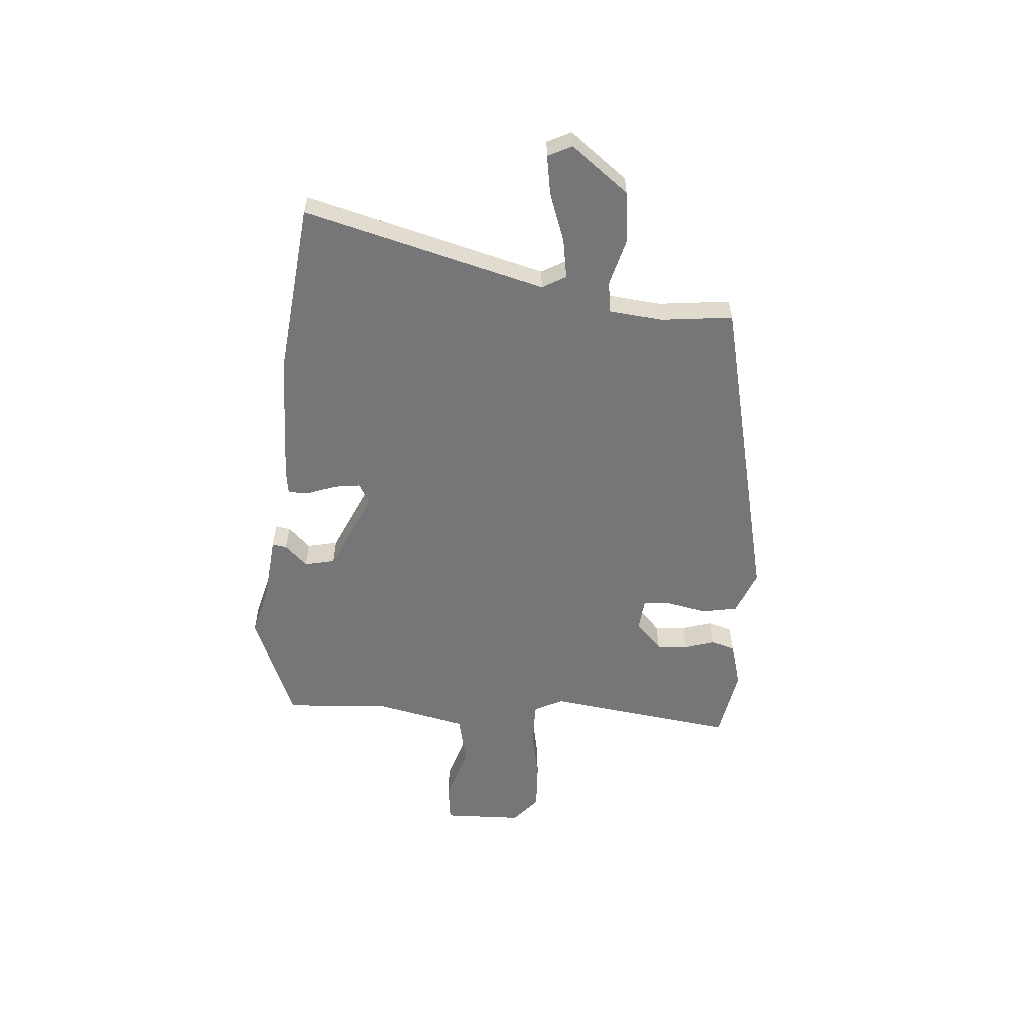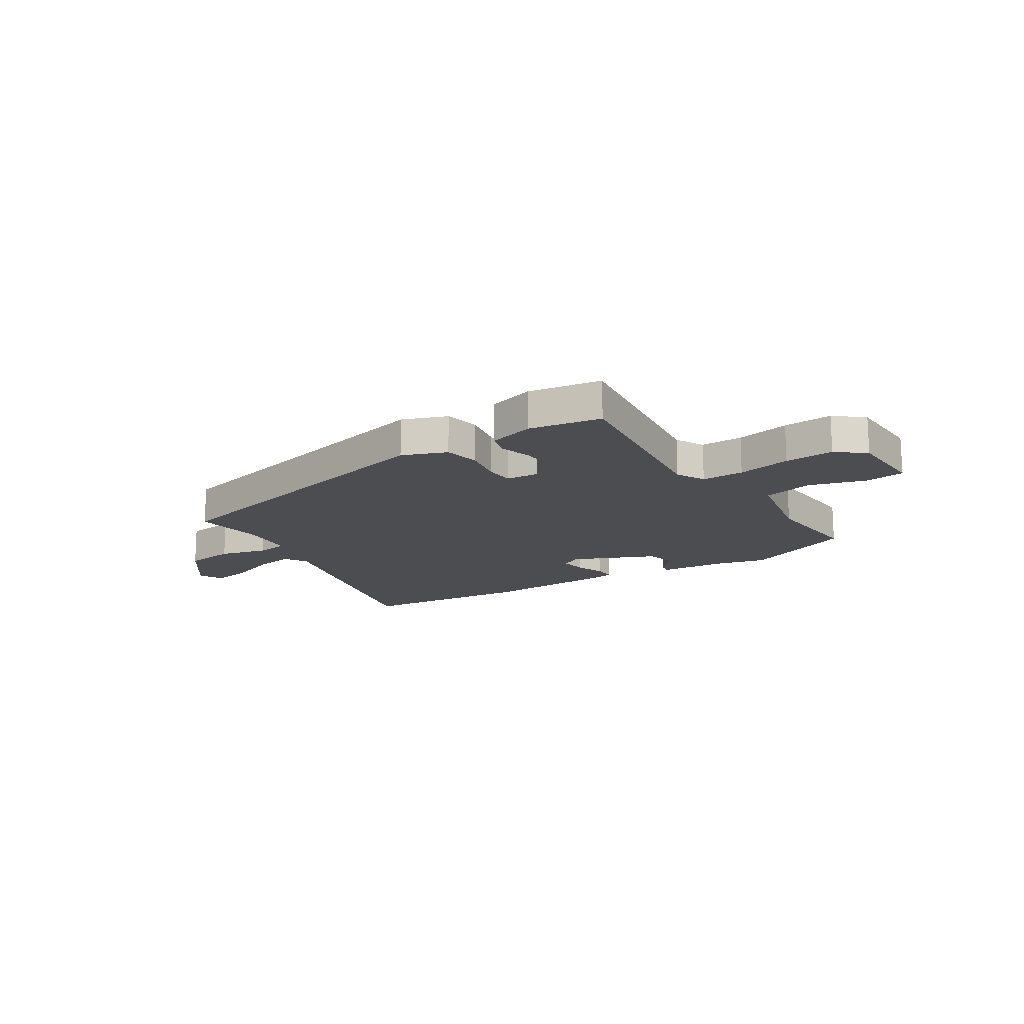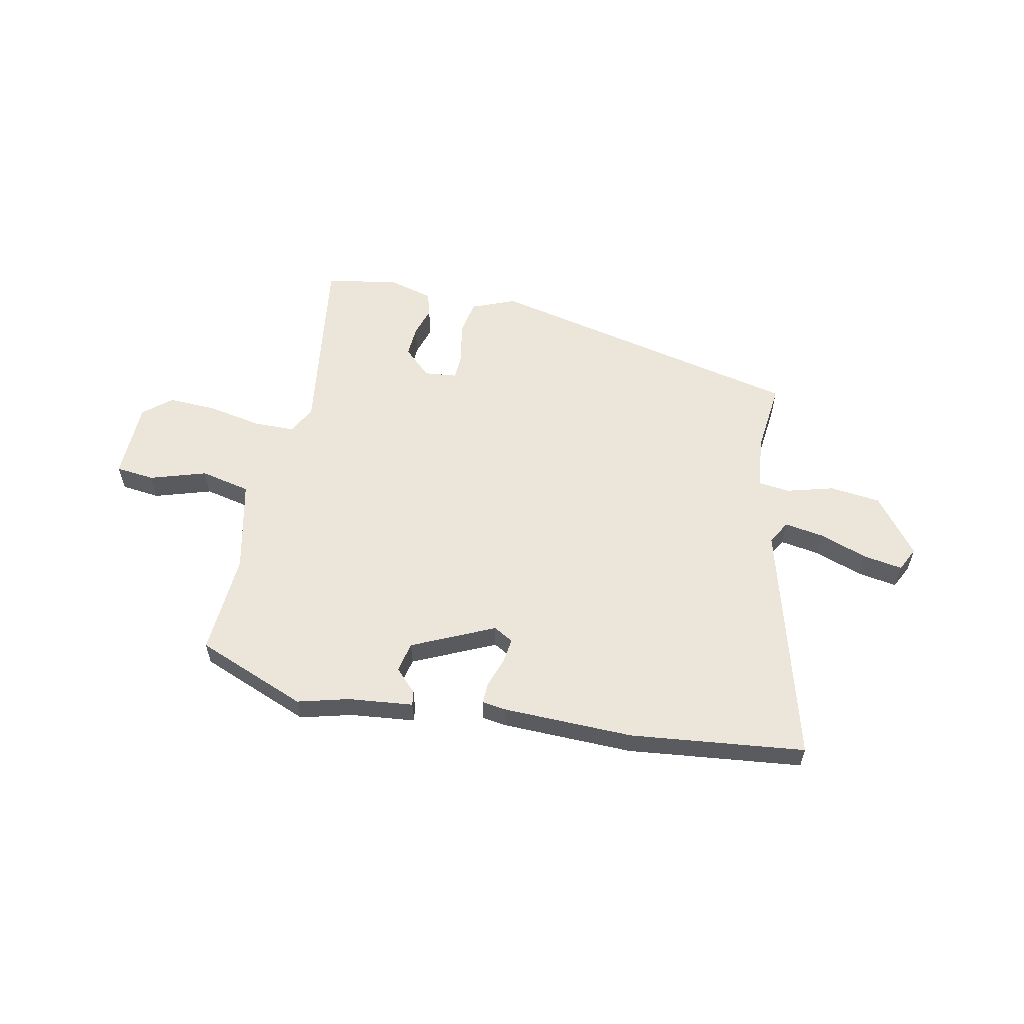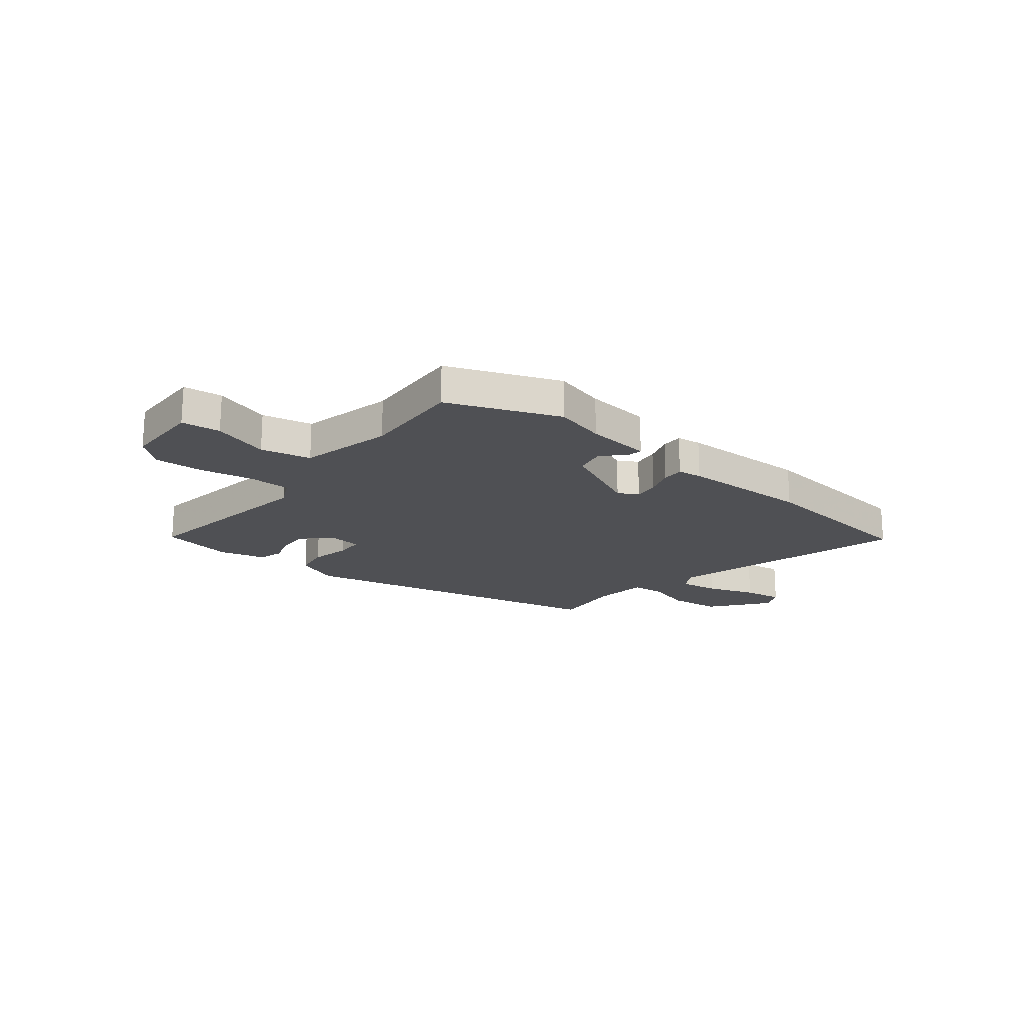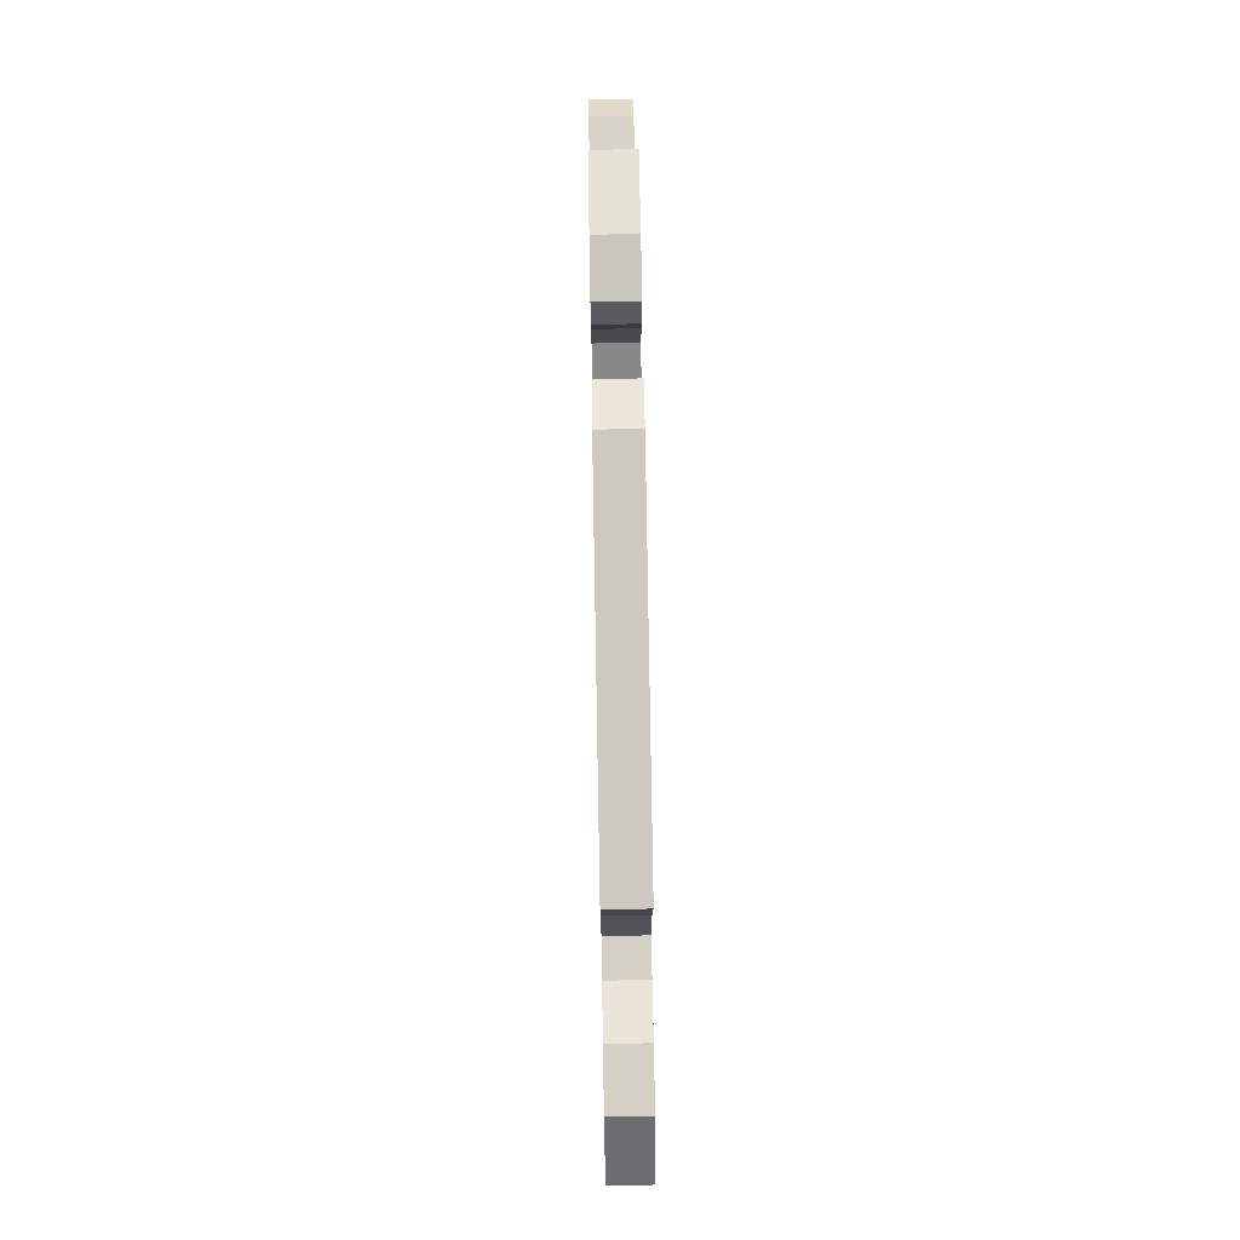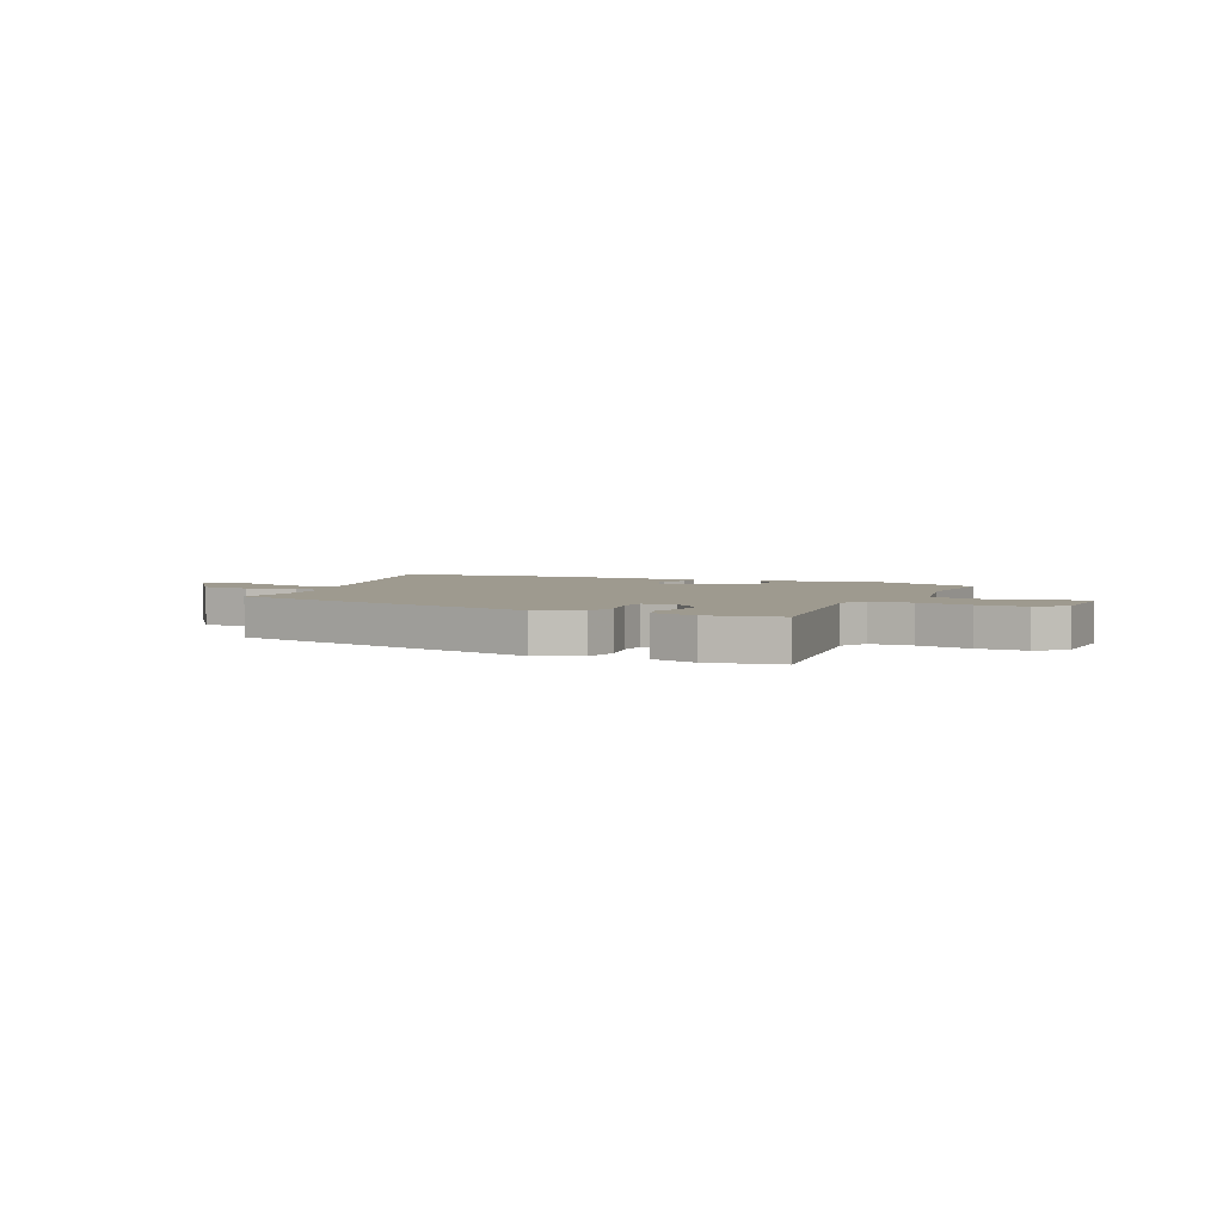
<metadata>
{"format":"obj","ext":"obj","renderer":"f3d","projection":"perspective","resolution":1024,"background":"white","views":[{"elev":-56.9,"azim":-94.7,"up":"+Y"},{"elev":-15.9,"azim":33.0,"up":"+Y"},{"elev":57.3,"azim":-168.9,"up":"+Y"},{"elev":-19.1,"azim":140.3,"up":"+Y"},{"elev":73.3,"azim":-91.0,"up":"+Z"},{"elev":3.6,"azim":24.3,"up":"+Y"}]}
</metadata>
<code>
v 0.524 0.07 0.483
v 0.477 0.07 0.118
v 0.505 0.07 0.063
v 0.586 0.07 0.063
v 0.689 0.07 0.084
v 0.783 0.07 0.089
v 0.837 0.07 0.044
v 0.842 0.07 -0.108
v 0.767 0.07 -0.117
v 0.658 0.07 -0.084
v 0.562 0.07 -0.106
v 0.524 0.07 -0.286
v 0.539 0.07 -0.484
v 0.327 0.07 -0.571
v 0.228 0.07 -0.546
v 0.103 0.07 -0.534
v 0.107 0.07 -0.506
v 0.148 0.07 -0.463
v 0.135 0.07 -0.405
v -0.023 0.07 -0.334
v -0.061 0.07 -0.356
v -0.054 0.07 -0.405
v -0.034 0.07 -0.46
v -0.032 0.07 -0.502
v -0.079 0.07 -0.509
v -0.33 0.07 -0.517
v -0.666 0.07 -0.483
v -0.546 0.07 -0.019
v -0.572 0.07 0.026
v -0.648 0.07 0.013
v -0.741 0.07 -0.021
v -0.816 0.07 -0.034
v -0.839 0.07 0.012
v -0.755 0.07 0.123
v -0.657 0.07 0.135
v -0.566 0.07 0.111
v -0.505 0.07 0.119
v -0.495 0.07 0.222
v -0.511 0.07 0.36
v 0.104 0.07 0.505
v 0.189 0.07 0.472
v 0.202 0.07 0.403
v 0.187 0.07 0.327
v 0.19 0.07 0.273
v 0.253 0.07 0.267
v 0.306 0.07 0.318
v 0.302 0.07 0.378
v 0.284 0.07 0.436
v 0.297 0.07 0.482
v 0.385 0.07 0.507
v 0.524 0 0.483
v 0.477 0 0.118
v 0.505 0 0.063
v 0.586 0 0.063
v 0.689 0 0.084
v 0.783 0 0.089
v 0.837 0 0.044
v 0.842 0 -0.108
v 0.767 0 -0.117
v 0.658 0 -0.084
v 0.562 0 -0.106
v 0.524 0 -0.286
v 0.539 0 -0.484
v 0.327 0 -0.571
v 0.228 0 -0.546
v 0.103 0 -0.534
v 0.107 0 -0.506
v 0.148 0 -0.463
v 0.135 0 -0.405
v -0.023 0 -0.334
v -0.061 0 -0.356
v -0.054 0 -0.405
v -0.034 0 -0.46
v -0.032 0 -0.502
v -0.079 0 -0.509
v -0.33 0 -0.517
v -0.666 0 -0.483
v -0.546 0 -0.019
v -0.572 0 0.026
v -0.648 0 0.013
v -0.741 0 -0.021
v -0.816 0 -0.034
v -0.839 0 0.012
v -0.755 0 0.123
v -0.657 0 0.135
v -0.566 0 0.111
v -0.505 0 0.119
v -0.495 0 0.222
v -0.511 0 0.36
v 0.104 0 0.505
v 0.189 0 0.472
v 0.202 0 0.403
v 0.187 0 0.327
v 0.19 0 0.273
v 0.253 0 0.267
v 0.306 0 0.318
v 0.302 0 0.378
v 0.284 0 0.436
v 0.297 0 0.482
v 0.385 0 0.507
f 50 1 2
f 49 50 2
f 48 49 2
f 47 48 2
f 46 47 2 3
f 45 46 3
f 44 45 3
f 41 42 43
f 40 41 43
f 39 40 43
f 38 39 43
f 37 38 43 44
f 34 35 36
f 33 34 36
f 32 33 36
f 31 32 36
f 30 31 36
f 29 30 36 37
f 37 44 3
f 29 37 3
f 28 29 3
f 26 27 28
f 25 26 28
f 24 25 28
f 23 24 28
f 22 23 28
f 15 16 17 18
f 15 18 19
f 14 15 19
f 13 14 19
f 12 13 19
f 11 12 19 20
f 8 9 10
f 7 8 10
f 6 7 10
f 5 6 10
f 4 5 10
f 4 10 11
f 3 4 11 20
f 21 22 28
f 3 20 21 28
f 52 51 100
f 52 100 99
f 52 99 98
f 52 98 97
f 53 52 97 96
f 53 96 95
f 53 95 94
f 93 92 91
f 93 91 90
f 93 90 89
f 93 89 88
f 94 93 88 87
f 86 85 84
f 86 84 83
f 86 83 82
f 86 82 81
f 86 81 80
f 87 86 80 79
f 53 94 87
f 53 87 79
f 53 79 78
f 78 77 76
f 78 76 75
f 78 75 74
f 78 74 73
f 78 73 72
f 68 67 66 65
f 69 68 65
f 69 65 64
f 69 64 63
f 69 63 62
f 70 69 62 61
f 60 59 58
f 60 58 57
f 60 57 56
f 60 56 55
f 60 55 54
f 61 60 54
f 70 61 54 53
f 78 72 71
f 78 71 70 53
f 1 51 52 2
f 2 52 53 3
f 3 53 54 4
f 4 54 55 5
f 5 55 56 6
f 6 56 57 7
f 7 57 58 8
f 8 58 59 9
f 9 59 60 10
f 10 60 61 11
f 11 61 62 12
f 12 62 63 13
f 13 63 64 14
f 14 64 65 15
f 15 65 66 16
f 16 66 67 17
f 17 67 68 18
f 18 68 69 19
f 19 69 70 20
f 20 70 71 21
f 21 71 72 22
f 22 72 73 23
f 23 73 74 24
f 24 74 75 25
f 25 75 76 26
f 26 76 77 27
f 27 77 78 28
f 28 78 79 29
f 29 79 80 30
f 30 80 81 31
f 31 81 82 32
f 32 82 83 33
f 33 83 84 34
f 34 84 85 35
f 35 85 86 36
f 36 86 87 37
f 37 87 88 38
f 38 88 89 39
f 39 89 90 40
f 40 90 91 41
f 41 91 92 42
f 42 92 93 43
f 43 93 94 44
f 44 94 95 45
f 45 95 96 46
f 46 96 97 47
f 47 97 98 48
f 48 98 99 49
f 49 99 100 50
f 50 100 51 1

</code>
